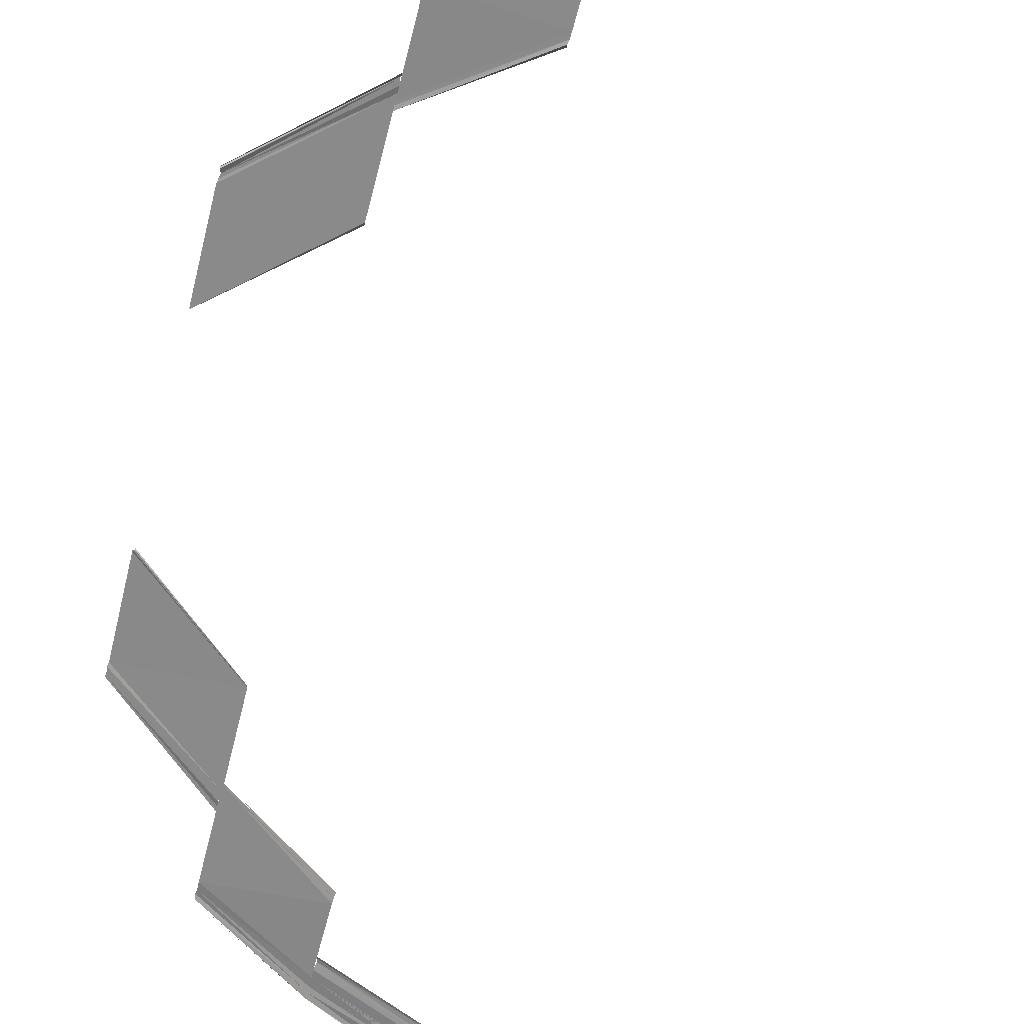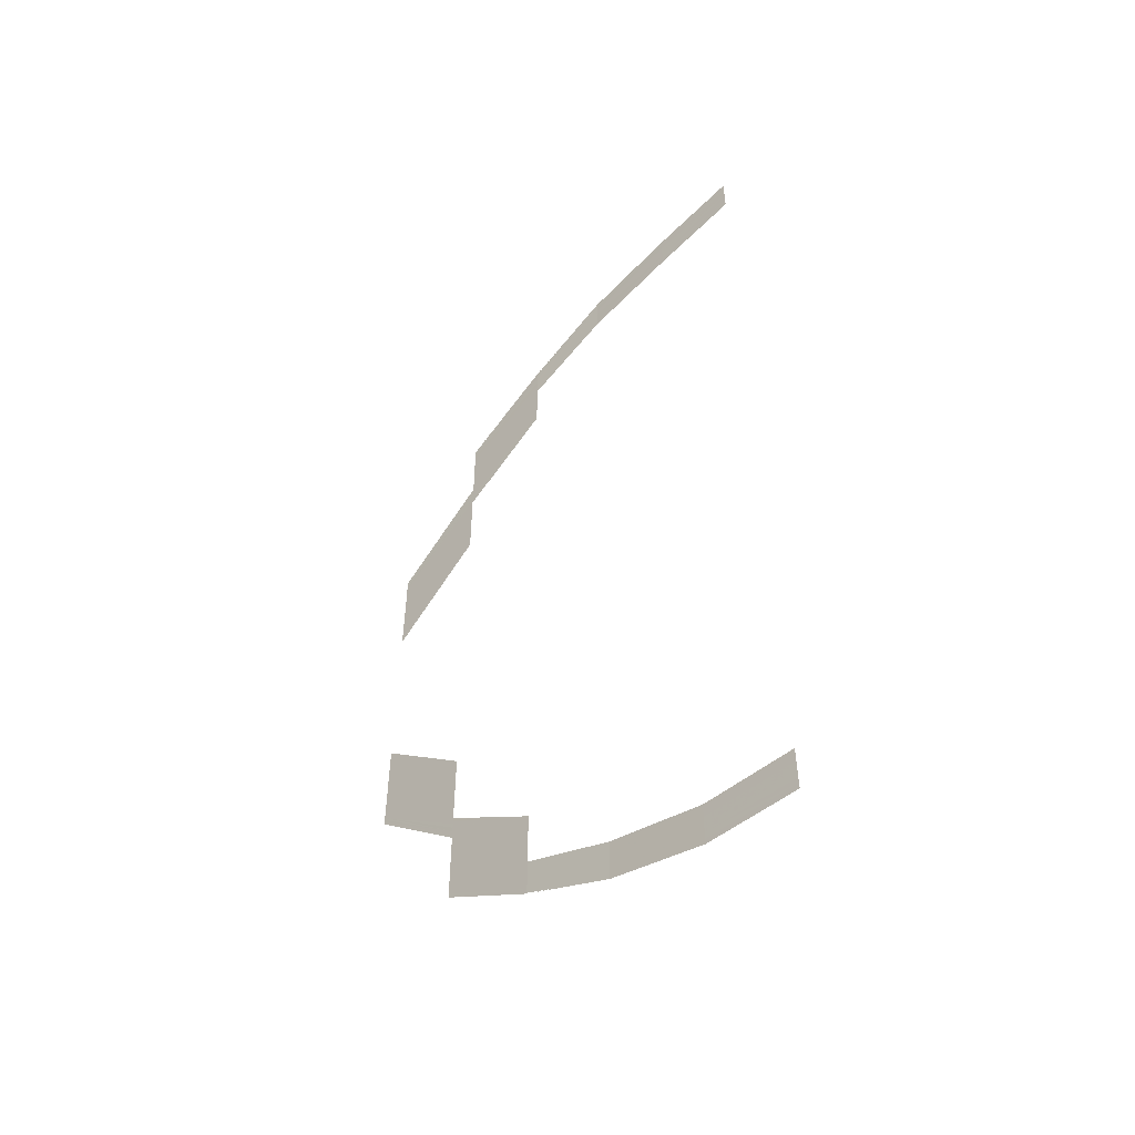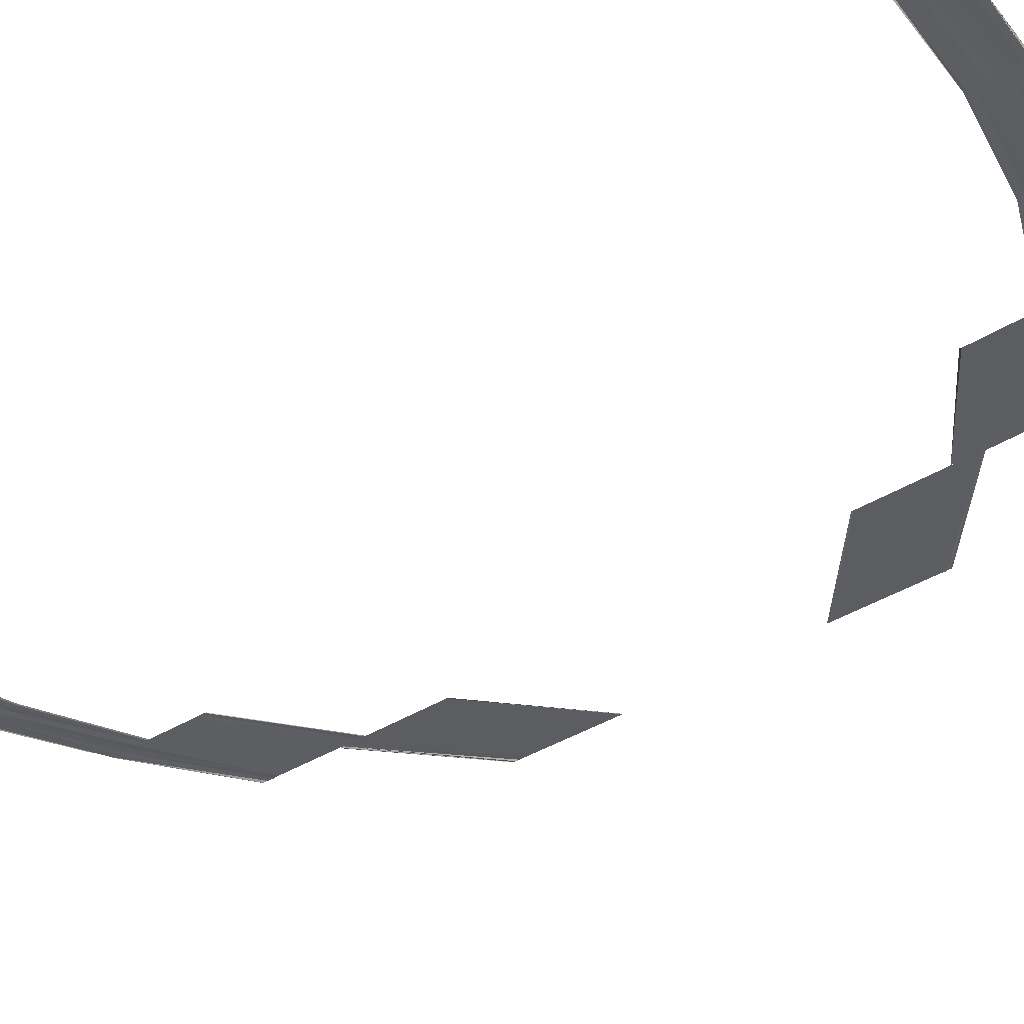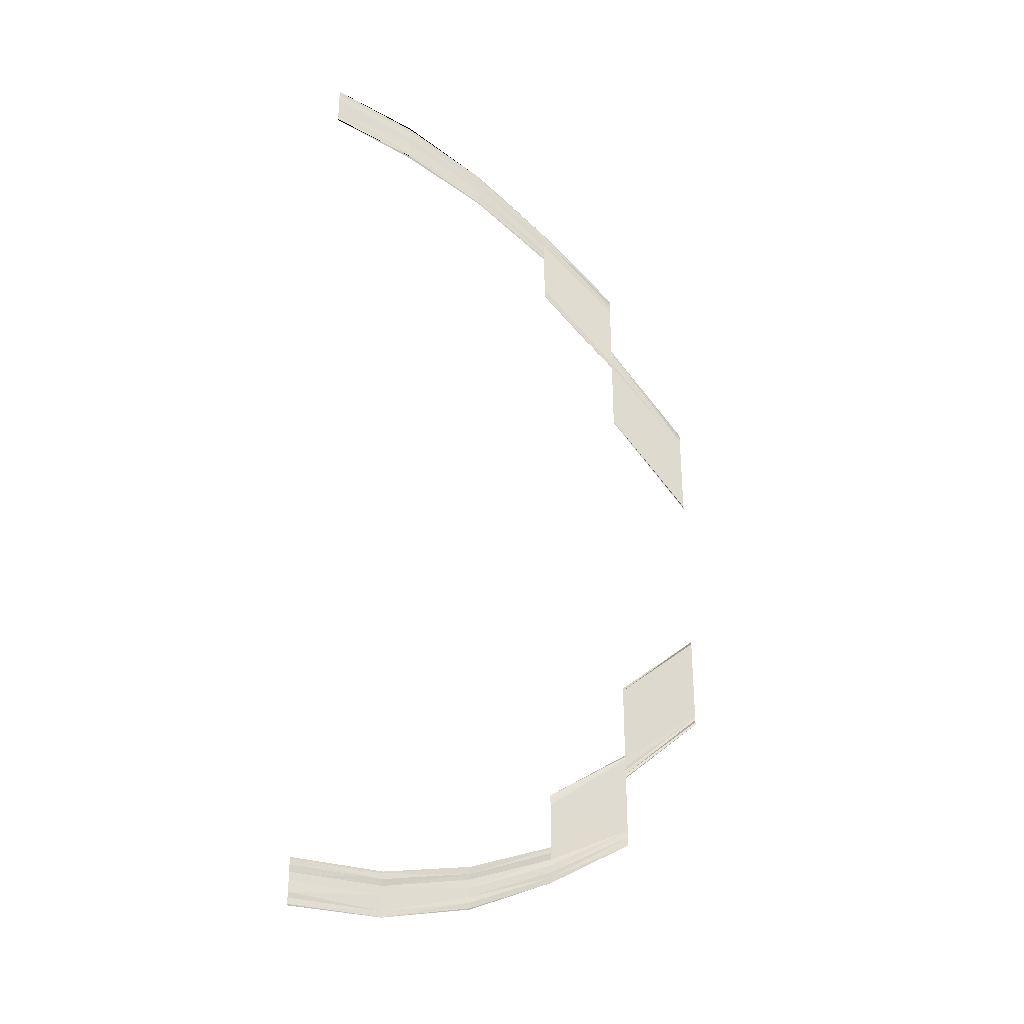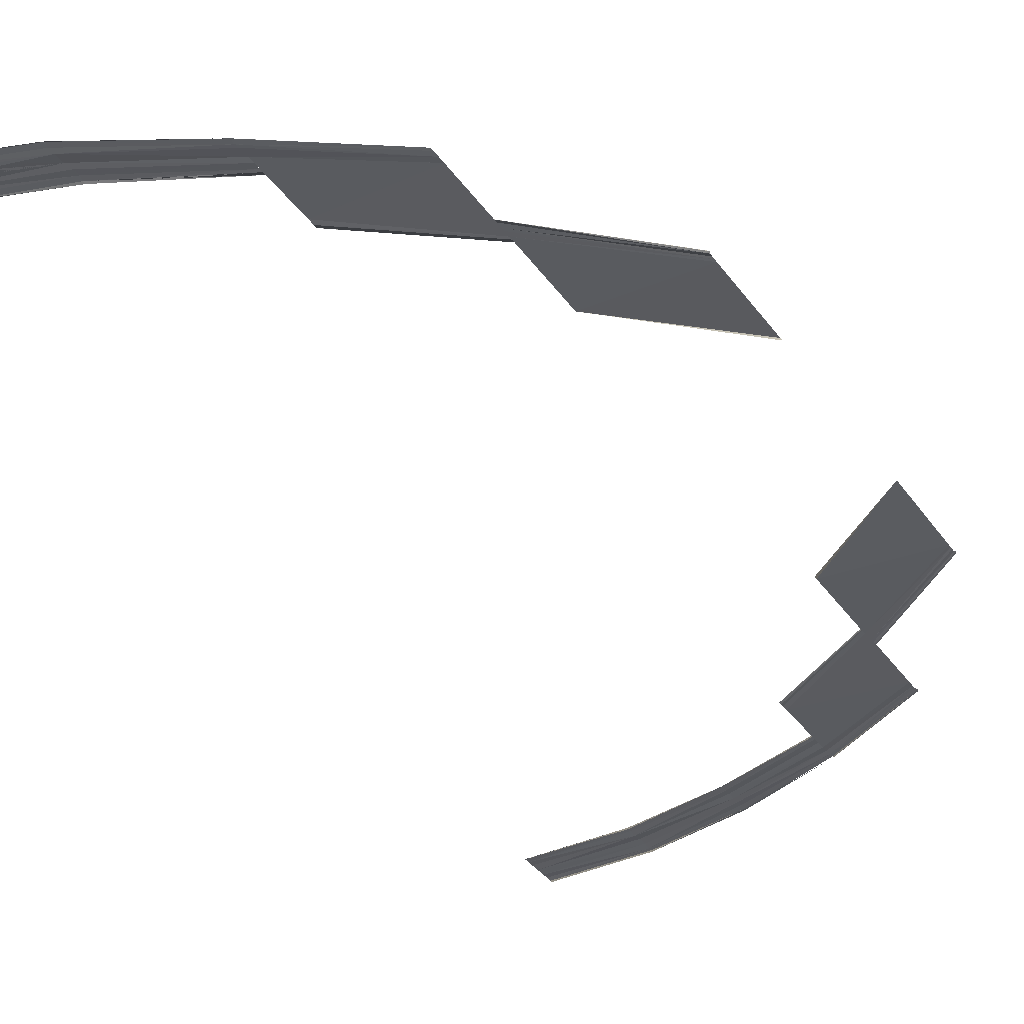
<metadata>
{"format":"obj","ext":"obj","renderer":"f3d","projection":"perspective","resolution":1024,"background":"white","views":[{"elev":-63.1,"azim":165.7,"up":"+Y"},{"elev":-53.7,"azim":-137.1,"up":"+Z"},{"elev":-37.5,"azim":-51.0,"up":"+Y"},{"elev":-32.8,"azim":-32.9,"up":"+Z"},{"elev":-32.8,"azim":28.8,"up":"+Y"}]}
</metadata>
<code>
o 29467
v 2207 1874 14.17
v 2207 1874 14.17
v 2207 1874 14.17
v 2207 1874 14.17
v 2207 1874 14.17
v 2207 1874 14.17
v 2207 1874 14.17
v 2207 1874 14.17
v 2207 1874 14.17
v 2207 1874 14.17
v 2207 1874 14.17
v 2207 1874 14.17
v 2207 1874 14.17
v 2207 1874 14.17
v 2207 1874 14.17
v 2207 1874 14.17
v 2207 1874 14.17
v 2207 1874 14.17
v 2207 1874 14.17
v 2207 1874 14.17
v 2207 1874 14.17
v 2207 1874 14.17
v 2207 1874 14.17
v 2207 1874 14.17
v 2207 1874 14.17
v 2207 1874 14.17
v 2207 1874 14.17
v 2207 1874 14.17
v 2207 1874 14.17
v 2207 1874 14.17
v 2207 1874 14.17
v 2207 1874 14.17
v 2207 1874 14.17
v 2207 1874 14.17
v 2207 1874 14.17
v 2207 1874 14.17
v 2207 1874 14.17
v 2207 1874 14.17
v 2207 1874 14.17
v 2207 1874 14.17
v 2207 1874 14.17
v 2207 1874 14.17
v 2207 1874 14.17
v 2207 1874 14.17
v 2207 1874 14.17
v 2207 1874 14.17
v 2207 1874 14.17
v 2207 1874 14.17
v 2207 1874 14.17
v 2207 1874 14.17
v 2207 1874 14.17
v 2207 1874 14.17
v 2207 1874 14.17
v 2207 1874 14.17
v 2207 1874 14.17
v 2207 1874 14.17
v 2207 1874 14.17
v 2207 1874 14.17
v 2207 1874 14.17
v 2207 1874 14.17
v 2207 1874 14.17
v 2207 1874 14.17
v 2207 1874 14.17
v 2207 1874 14.17
v 2207 1874 14.16
v 2207 1874 14.16
v 2207 1874 14.17
v 2207 1874 14.17
v 2207 1874 14.17
v 2207 1874 14.17
v 2207 1874 14.17
v 2207 1874 14.17
v 2207 1874 14.17
v 2207 1874 14.17
v 2207 1874 14.17
v 2207 1874 14.17
v 2207 1874 14.17
v 2207 1874 14.17
v 2207 1874 14.17
v 2207 1874 14.17
v 2207 1874 14.17
v 2207 1874 14.17
v 2207 1874 14.17
v 2207 1874 14.17
v 2207 1874 14.17
v 2207 1874 14.16
v 2207 1874 14.17
v 2207 1874 14.17
v 2207 1874 14.16
v 2207 1874 14.17
v 2207 1874 14.17
v 2207 1874 14.16
v 2207 1874 14.17
v 2207 1874 14.17
v 2207 1874 14.16
v 2207 1874 14.17
v 2207 1874 14.16
v 2207 1874 14.17
v 2207 1874 14.16
v 2207 1874 14.17
v 2207 1874 14.17
v 2207 1874 14.16
v 2207 1874 14.17
v 2207 1874 14.16
v 2207 1874 14.17
v 2207 1874 14.17
v 2207 1874 14.16
v 2207 1874 14.17
v 2207 1874 14.16
v 2207 1874 14.16
v 2207 1874 14.16
v 2207 1874 14.16
v 2207 1874 14.16
v 2207 1874 14.17
v 2207 1874 14.16
v 2207 1874 14.17
v 2207 1874 14.16
v 2207 1874 14.17
v 2207 1874 14.16
v 2207 1874 14.17
v 2207 1874 14.16
v 2207 1874 14.17
v 2207 1874 14.17
v 2207 1874 14.16
v 2207 1874 14.17
v 2207 1874 14.16
v 2207 1874 14.17
v 2207 1874 14.16
v 2207 1874 14.16
v 2207 1874 14.16
v 2207 1874 14.16
v 2207 1874 14.16
v 2207 1874 14.16
v 2207 1874 14.16
v 2207 1874 14.16
v 2207 1874 14.16
v 2207 1874 14.16
v 2207 1874 14.16
v 2207 1874 14.16
v 2207 1874 14.16
v 2207 1874 14.16
v 2207 1874 14.16
v 2207 1874 14.16
v 2207 1874 14.16
v 2207 1874 14.16
v 2207 1874 14.16
v 2207 1874 14.16
v 2207 1874 14.16
v 2207 1874 14.16
v 2207 1874 14.16
v 2207 1874 14.16
v 2207 1874 14.16
v 2207 1874 14.16
v 2207 1874 14.16
v 2207 1874 14.16
v 2207 1874 14.16
v 2207 1874 14.16
v 2207 1874 14.16
v 2207 1874 14.15
v 2207 1874 14.16
v 2207 1874 14.16
v 2207 1874 14.15
v 2207 1874 14.15
v 2207 1874 14.15
v 2207 1874 14.15
v 2207 1874 14.15
v 2207 1874 14.15
v 2207 1874 14.15
v 2207 1874 14.15
v 2207 1874 14.15
v 2207 1874 14.15
v 2207 1874 14.15
v 2207 1874 14.15
v 2207 1874 14.15
v 2207 1874 14.16
v 2207 1874 14.15
v 2207 1874 14.14
v 2207 1874 14.15
v 2207 1874 14.15
v 2207 1874 14.15
v 2207 1874 14.14
v 2207 1874 14.15
v 2207 1874 14.14
v 2207 1874 14.15
v 2207 1874 14.15
v 2207 1874 14.15
v 2207 1874 14.14
v 2207 1874 14.14
v 2207 1874 14.15
v 2207 1874 14.14
v 2207 1874 14.14
v 2207 1874 14.15
v 2207 1874 14.14
v 2207 1874 14.15
v 2207 1874 14.15
v 2207 1874 14.15
v 2207 1874 14.15
v 2207 1874 14.14
v 2207 1874 14.15
v 2207 1874 14.14
v 2207 1874 14.15
v 2207 1874 14.15
v 2207 1874 14.14
v 2207 1874 14.15
v 2207 1874 14.14
v 2207 1874 14.15
v 2207 1874 14.15
v 2207 1874 14.14
v 2207 1874 14.15
v 2207 1874 14.14
v 2207 1874 14.13
v 2207 1874 14.14
v 2207 1874 14.13
v 2207 1874 14.14
v 2207 1874 14.14
v 2207 1874 14.13
v 2207 1874 14.13
v 2207 1874 14.14
v 2207 1874 14.13
v 2207 1874 14.14
v 2207 1874 14.13
v 2207 1874 14.14
v 2207 1874 14.13
v 2207 1874 14.14
v 2207 1874 14.13
v 2207 1874 14.13
v 2207 1874 14.1
v 2207 1874 14.1
v 2207 1874 14.11
v 2207 1874 14.1
v 2207 1874 14.11
v 2207 1874 14.11
v 2207 1874 14.1
v 2207 1874 14.11
v 2207 1874 14.11
v 2207 1874 14.11
v 2207 1874 14.11
v 2207 1874 14.1
v 2207 1874 14.11
v 2207 1874 14.1
v 2207 1874 14.09
v 2207 1874 14.1
v 2207 1874 14.09
v 2207 1874 14.1
v 2207 1874 14.09
v 2207 1874 14.1
v 2207 1874 14.1
v 2207 1874 14.09
v 2207 1874 14.1
v 2207 1874 14.09
v 2207 1874 14.1
v 2207 1874 14.1
v 2207 1874 14.1
v 2207 1874 14.09
v 2207 1874 14.09
v 2207 1874 14.1
v 2207 1874 14.09
v 2207 1874 14.09
v 2207 1874 14.09
v 2207 1874 14.1
v 2207 1874 14.09
v 2207 1874 14.1
v 2207 1874 14.09
v 2207 1874 14.1
v 2207 1874 14.09
v 2207 1874 14.1
v 2207 1874 14.1
v 2207 1874 14.09
v 2207 1874 14.1
v 2207 1874 14.09
v 2207 1874 14.1
v 2207 1874 14.1
v 2207 1874 14.09
v 2207 1874 14.1
v 2207 1874 14.09
v 2207 1874 14.09
v 2207 1874 14.09
v 2207 1874 14.09
v 2207 1874 14.09
v 2207 1874 14.09
v 2207 1874 14.09
v 2207 1874 14.09
v 2207 1874 14.09
v 2207 1874 14.09
v 2207 1874 14.09
v 2207 1874 14.09
v 2207 1874 14.09
v 2207 1874 14.09
v 2207 1874 14.09
v 2207 1874 14.09
v 2207 1874 14.09
v 2207 1874 14.09
v 2207 1874 14.09
v 2207 1874 14.09
v 2207 1874 14.09
v 2207 1874 14.08
v 2207 1874 14.08
v 2207 1874 14.08
v 2207 1874 14.08
v 2207 1874 14.08
v 2207 1874 14.08
v 2207 1874 14.08
v 2207 1874 14.08
v 2207 1874 14.08
v 2207 1874 14.08
v 2207 1874 14.08
v 2207 1874 14.09
v 2207 1874 14.09
v 2207 1874 14.08
v 2207 1874 14.09
v 2207 1874 14.08
v 2207 1874 14.08
v 2207 1874 14.08
v 2207 1874 14.08
v 2207 1874 14.08
v 2207 1874 14.08
v 2207 1874 14.08
v 2207 1874 14.08
v 2207 1874 14.08
v 2207 1874 14.08
v 2207 1874 14.08
v 2207 1874 14.09
v 2207 1874 14.08
v 2207 1874 14.08
v 2207 1874 14.08
v 2207 1874 14.08
v 2207 1874 14.08
v 2207 1874 14.07
v 2207 1874 14.08
v 2207 1874 14.07
v 2207 1874 14.08
v 2207 1874 14.08
v 2207 1874 14.08
v 2207 1874 14.08
v 2207 1874 14.08
v 2207 1874 14.08
v 2207 1874 14.08
v 2207 1874 14.08
v 2207 1874 14.08
v 2207 1874 14.08
v 2207 1874 14.08
v 2207 1874 14.07
v 2207 1874 14.07
v 2207 1874 14.08
v 2207 1874 14.07
v 2207 1874 14.07
v 2207 1874 14.08
v 2207 1874 14.07
v 2207 1874 14.08
v 2207 1874 14.07
v 2207 1874 14.08
v 2207 1874 14.08
v 2207 1874 14.07
v 2207 1874 14.08
v 2207 1874 14.07
v 2207 1874 14.08
v 2207 1874 14.08
v 2207 1874 14.08
v 2207 1874 14.08
v 2207 1874 14.08
v 2207 1874 14.08
v 2207 1874 14.08
v 2207 1874 14.08
v 2207 1874 14.08
v 2207 1874 14.08
v 2207 1874 14.08
v 2207 1874 14.07
v 2207 1874 14.07
v 2207 1874 14.07
v 2207 1874 14.07
v 2207 1874 14.07
v 2207 1874 14.07
v 2207 1874 14.07
v 2207 1874 14.07
v 2207 1874 14.07
v 2207 1874 14.07
v 2207 1874 14.07
v 2207 1874 14.07
v 2207 1874 14.08
v 2207 1874 14.07
v 2207 1874 14.08
v 2207 1874 14.07
v 2207 1874 14.08
v 2207 1874 14.08
v 2207 1874 14.08
v 2207 1874 14.07
v 2207 1874 14.07
v 2207 1874 14.08
v 2207 1874 14.07
v 2207 1874 14.07
v 2207 1874 14.07
v 2207 1874 14.07
v 2207 1874 14.07
v 2207 1874 14.07
v 2207 1874 14.07
v 2207 1874 14.07
v 2207 1874 14.07
v 2207 1874 14.07
v 2207 1874 14.07
v 2207 1874 14.07
v 2207 1874 14.07
v 2207 1874 14.07
v 2207 1874 14.08
v 2207 1874 14.08
v 2207 1874 14.07
v 2207 1874 14.08
v 2207 1874 14.07
v 2207 1874 14.08
v 2207 1874 14.08
v 2207 1874 14.07
v 2207 1874 14.08
v 2207 1874 14.07
v 2207 1874 14.07
v 2207 1874 14.07
v 2207 1874 14.07
v 2207 1874 14.07
v 2207 1874 14.07
v 2207 1874 14.07
v 2207 1874 14.07
v 2207 1874 14.07
v 2207 1874 14.07
v 2207 1874 14.07
v 2207 1874 14.07
v 2207 1874 14.07
v 2207 1874 14.07
v 2207 1874 14.07
v 2207 1874 14.07
v 2207 1874 14.07
v 2207 1874 14.07
v 2207 1874 14.07
v 2207 1874 14.07
v 2207 1874 14.07
v 2207 1874 14.07
v 2207 1874 14.07
v 2207 1874 14.07
v 2207 1874 14.07
v 2207 1874 14.07
v 2207 1874 14.07
v 2207 1874 14.07
v 2207 1874 14.07
v 2207 1874 14.07
v 2207 1874 14.07
v 2207 1874 14.07
v 2207 1874 14.07
v 2207 1874 14.07
v 2207 1874 14.07
v 2207 1874 14.07
v 2207 1874 14.07
v 2207 1874 14.07
v 2207 1874 14.07
v 2207 1874 14.07
v 2207 1874 14.07
v 2207 1874 14.07
v 2207 1874 14.07
v 2207 1874 14.07
v 2207 1874 14.07
f 1 2 3
f 2 4 5
f 6 4 5
f 7 6 3
f 7 6 8
f 6 9 10
f 11 9 10
f 12 11 8
f 12 11 13
f 11 14 15
f 16 14 15
f 17 16 13
f 17 16 18
f 19 20 18
f 16 21 22
f 20 21 22
f 23 24 25
f 23 24 26
f 24 27 28
f 24 29 30
f 31 29 30
f 32 31 25
f 32 31 33
f 31 34 35
f 36 34 35
f 37 36 33
f 37 36 38
f 36 39 40
f 41 39 40
f 42 41 38
f 42 41 43
f 41 44 45
f 46 47 48
f 47 49 50
f 51 49 50
f 52 51 48
f 52 51 53
f 51 54 55
f 56 54 55
f 57 56 53
f 57 56 58
f 56 59 60
f 61 59 60
f 62 61 58
f 62 61 63
f 64 65 63
f 61 66 67
f 65 66 67
f 68 69 70
f 68 69 71
f 69 72 73
f 69 74 75
f 76 74 75
f 77 76 70
f 77 76 78
f 76 79 80
f 81 79 80
f 82 81 78
f 82 81 83
f 81 84 85
f 86 84 85
f 87 86 83
f 87 86 88
f 86 89 90
f 91 92 93
f 94 95 91
f 94 95 96
f 95 97 98
f 99 97 98
f 100 99 96
f 100 99 101
f 99 102 103
f 104 102 103
f 105 104 101
f 105 104 106
f 104 107 108
f 109 107 108
f 110 109 106
f 110 109 111
f 109 112 113
f 114 115 116
f 114 115 93
f 115 117 118
f 115 119 120
f 121 119 120
f 122 121 116
f 122 121 123
f 121 124 125
f 126 124 125
f 127 126 123
f 127 126 128
f 129 130 128
f 126 131 132
f 130 131 132
f 133 134 135
f 136 137 133
f 136 137 138
f 137 139 140
f 141 139 140
f 142 141 138
f 142 141 143
f 141 144 145
f 146 144 145
f 147 146 148
f 149 147 150
f 149 147 151
f 147 152 153
f 154 152 153
f 155 154 151
f 155 154 135
f 154 156 157
f 158 159 160
f 161 162 158
f 161 162 163
f 162 164 165
f 166 164 165
f 167 166 163
f 167 166 168
f 168 169 170
f 171 166 172
f 173 171 170
f 173 171 160
f 171 174 175
f 176 174 175
f 176 177 178
f 179 177 180
f 177 181 182
f 183 181 182
f 184 183 180
f 184 183 185
f 186 187 185
f 177 188 189
f 190 188 189
f 183 191 192
f 187 191 192
f 193 190 194
f 195 193 196
f 195 193 197
f 193 198 199
f 200 198 199
f 201 200 197
f 201 200 202
f 200 203 204
f 205 203 204
f 206 205 202
f 206 205 207
f 205 208 209
f 210 211 212
f 211 213 214
f 215 216 212
f 216 217 214
f 218 219 210
f 218 219 220
f 219 221 222
f 223 221 224
f 225 226 224
f 227 228 229
f 230 228 229
f 231 230 232
f 233 227 234
f 235 233 234
f 236 233 237
f 233 238 239
f 240 241 242
f 241 243 244
f 245 243 244
f 246 245 242
f 246 245 247
f 245 248 249
f 250 248 249
f 251 250 247
f 251 250 252
f 253 254 252
f 250 255 256
f 257 255 256
f 257 258 259
f 260 261 253
f 260 261 262
f 261 263 264
f 265 263 264
f 266 265 262
f 266 265 267
f 265 268 269
f 270 268 269
f 271 270 267
f 271 270 272
f 270 273 274
f 275 258 276
f 277 278 276
f 278 279 280
f 258 279 280
f 258 281 282
f 283 281 282
f 284 283 285
f 286 284 287
f 286 284 288
f 284 289 290
f 291 289 290
f 292 291 288
f 292 291 293
f 291 294 295
f 296 297 298
f 297 299 300
f 301 299 300
f 302 301 298
f 302 301 303
f 301 304 305
f 306 304 305
f 307 306 303
f 307 306 308
f 308 309 310
f 311 312 310
f 311 312 313
f 312 314 315
f 316 314 315
f 317 316 313
f 317 316 318
f 316 319 320
f 312 321 322
f 323 321 322
f 323 324 325
f 326 324 327
f 324 328 329
f 330 328 329
f 324 331 332
f 333 331 332
f 334 333 327
f 334 333 335
f 333 336 337
f 338 330 339
f 338 330 340
f 341 342 340
f 330 343 344
f 345 343 344
f 345 346 347
f 346 348 349
f 350 348 349
f 351 350 341
f 351 350 352
f 350 353 354
f 355 353 354
f 356 355 352
f 356 355 357
f 355 358 359
f 360 358 359
f 361 360 357
f 361 360 362
f 363 364 362
f 360 365 366
f 364 365 366
f 367 368 369
f 368 370 371
f 372 370 371
f 373 372 369
f 373 372 374
f 372 375 376
f 377 375 376
f 378 377 374
f 378 377 379
f 377 380 381
f 382 380 381
f 383 382 379
f 383 382 384
f 385 386 384
f 382 387 388
f 386 387 388
f 389 390 391
f 389 390 392
f 390 393 394
f 390 395 396
f 397 395 396
f 398 397 391
f 398 397 399
f 397 400 401
f 402 400 401
f 403 402 399
f 403 402 404
f 402 405 406
f 407 405 406
f 408 407 404
f 408 407 409
f 407 410 411
f 412 413 414
f 413 415 416
f 417 415 416
f 418 417 414
f 418 417 419
f 417 420 421
f 422 420 421
f 423 422 419
f 423 422 424
f 422 425 426
f 427 425 426
f 428 427 424
f 428 427 429
f 430 431 429
f 427 432 433
f 431 432 433
f 434 435 436
f 434 435 437
f 435 438 439
f 435 440 441
f 442 440 441
f 443 442 436
f 443 442 444
f 442 445 446
f 447 445 446
f 448 447 444
f 448 447 449
f 447 450 451
f 452 450 451
f 453 452 449
f 453 452 454
f 452 455 456

</code>
